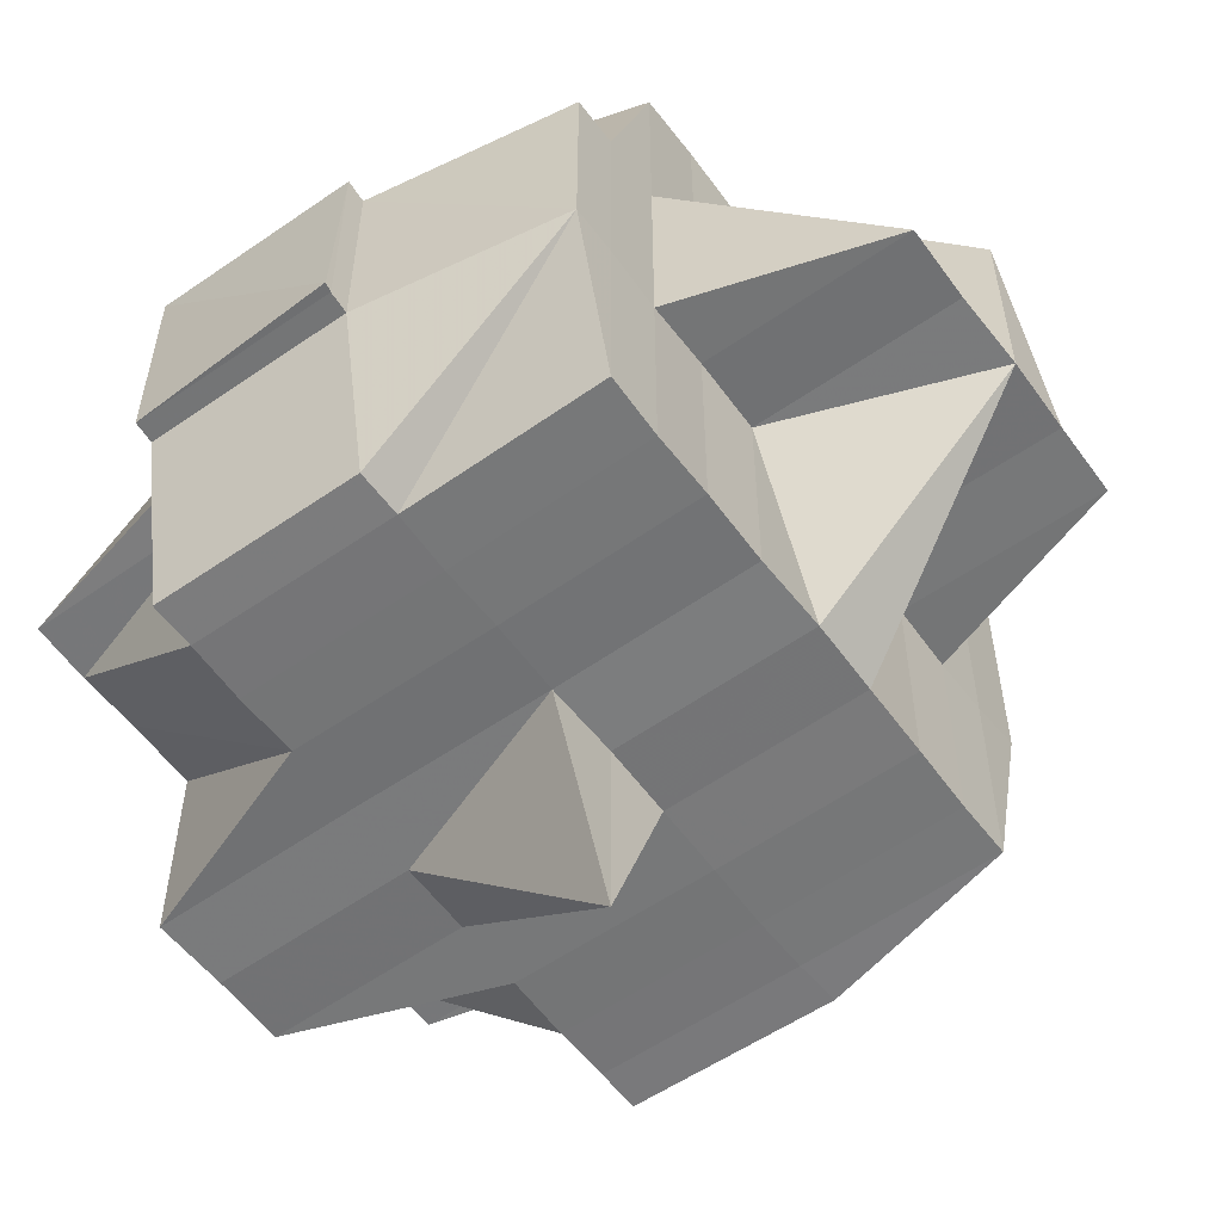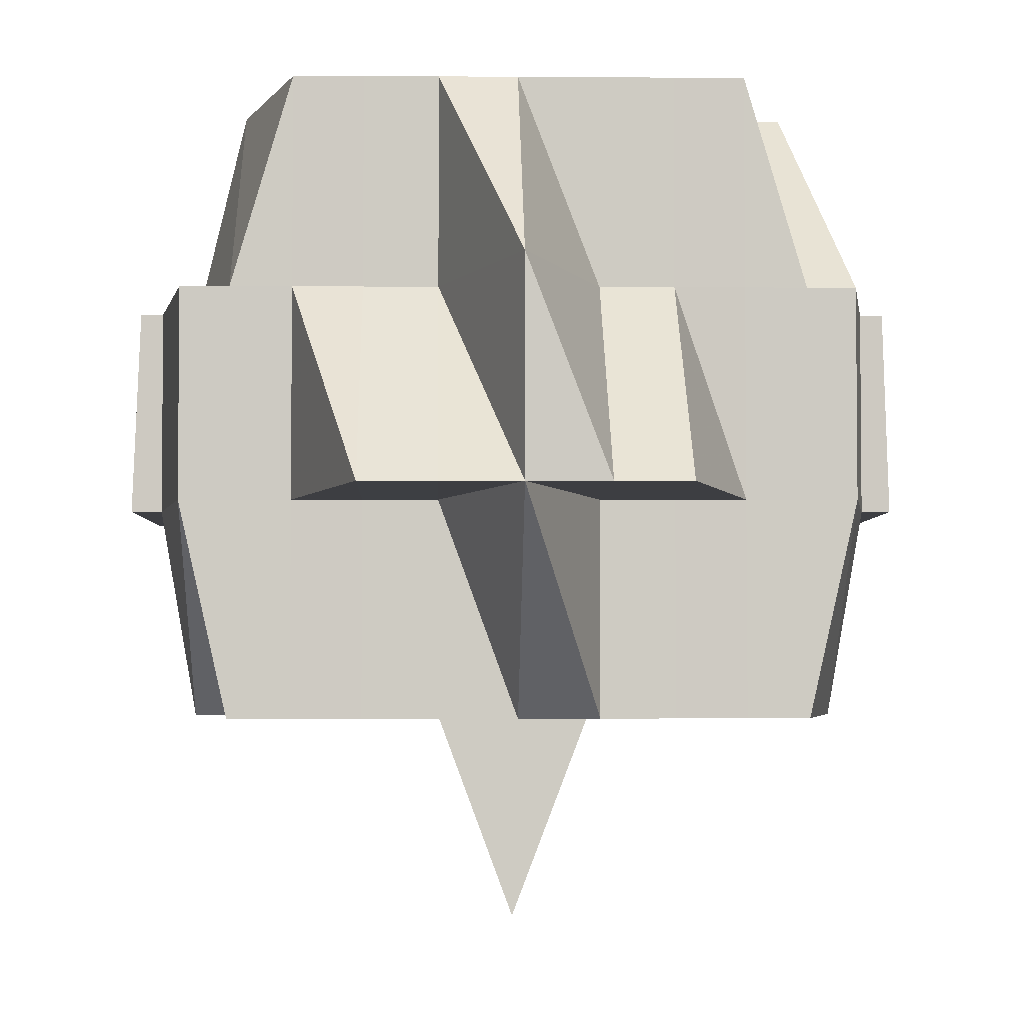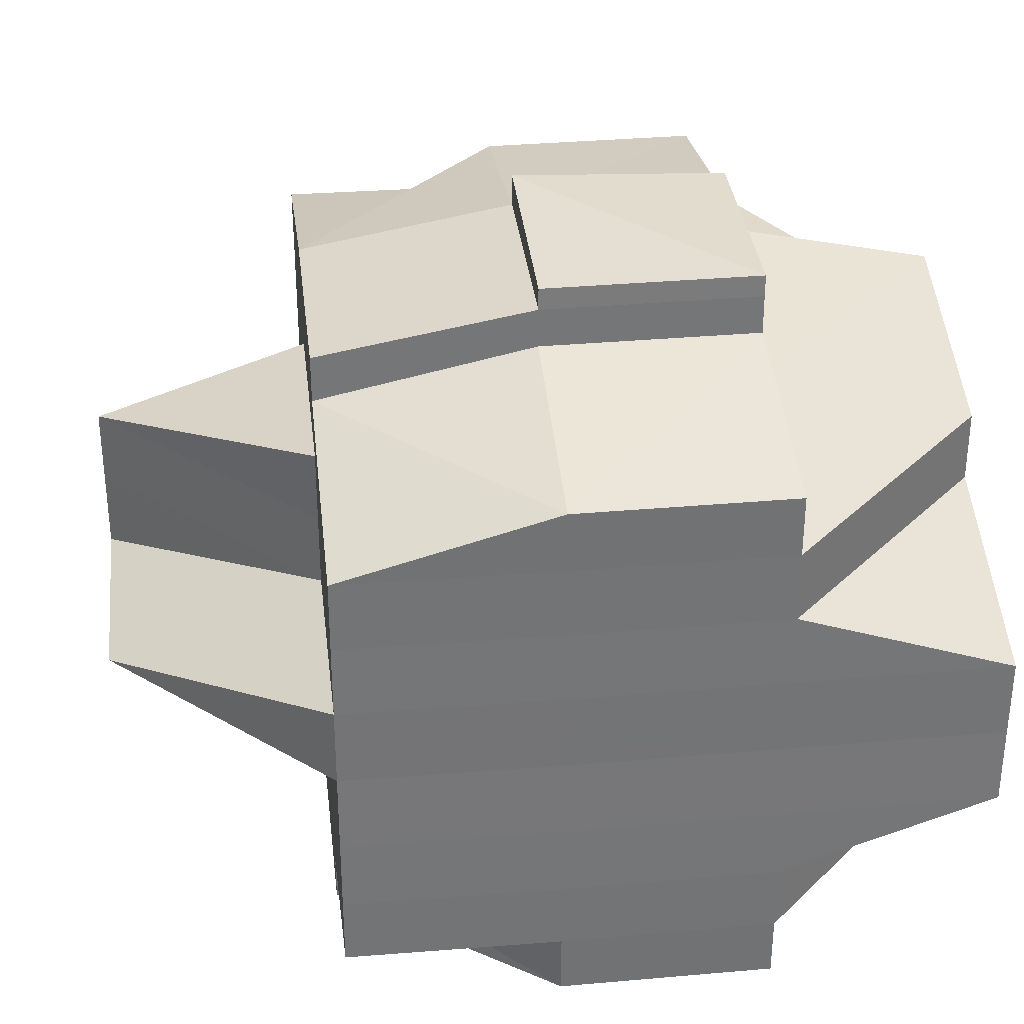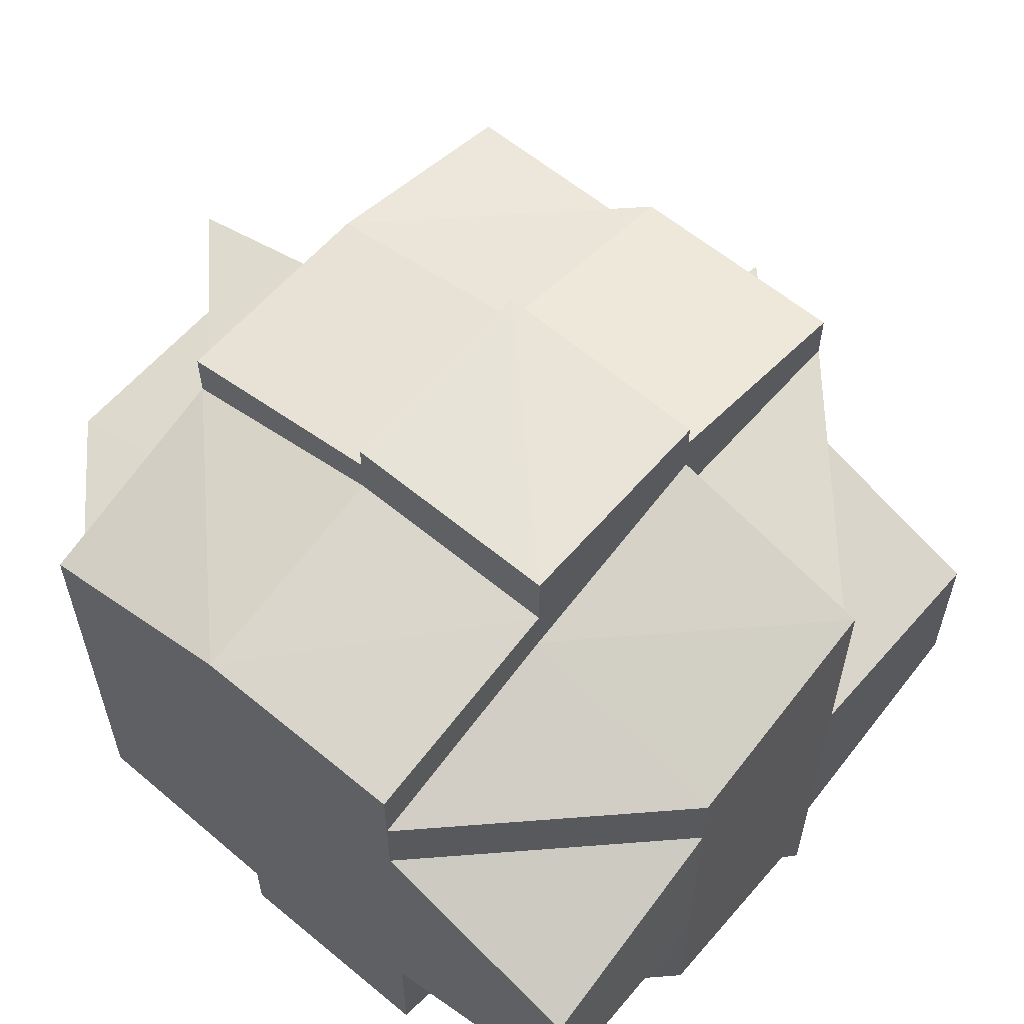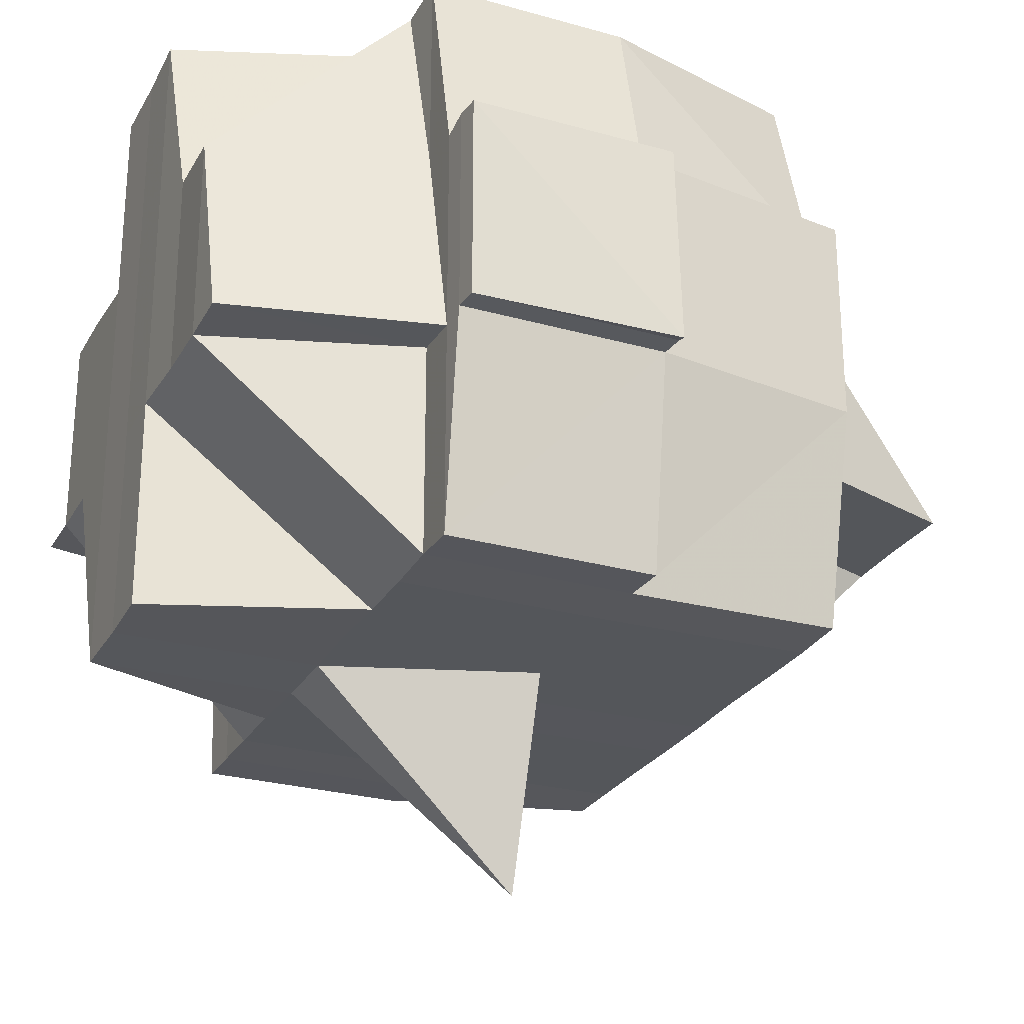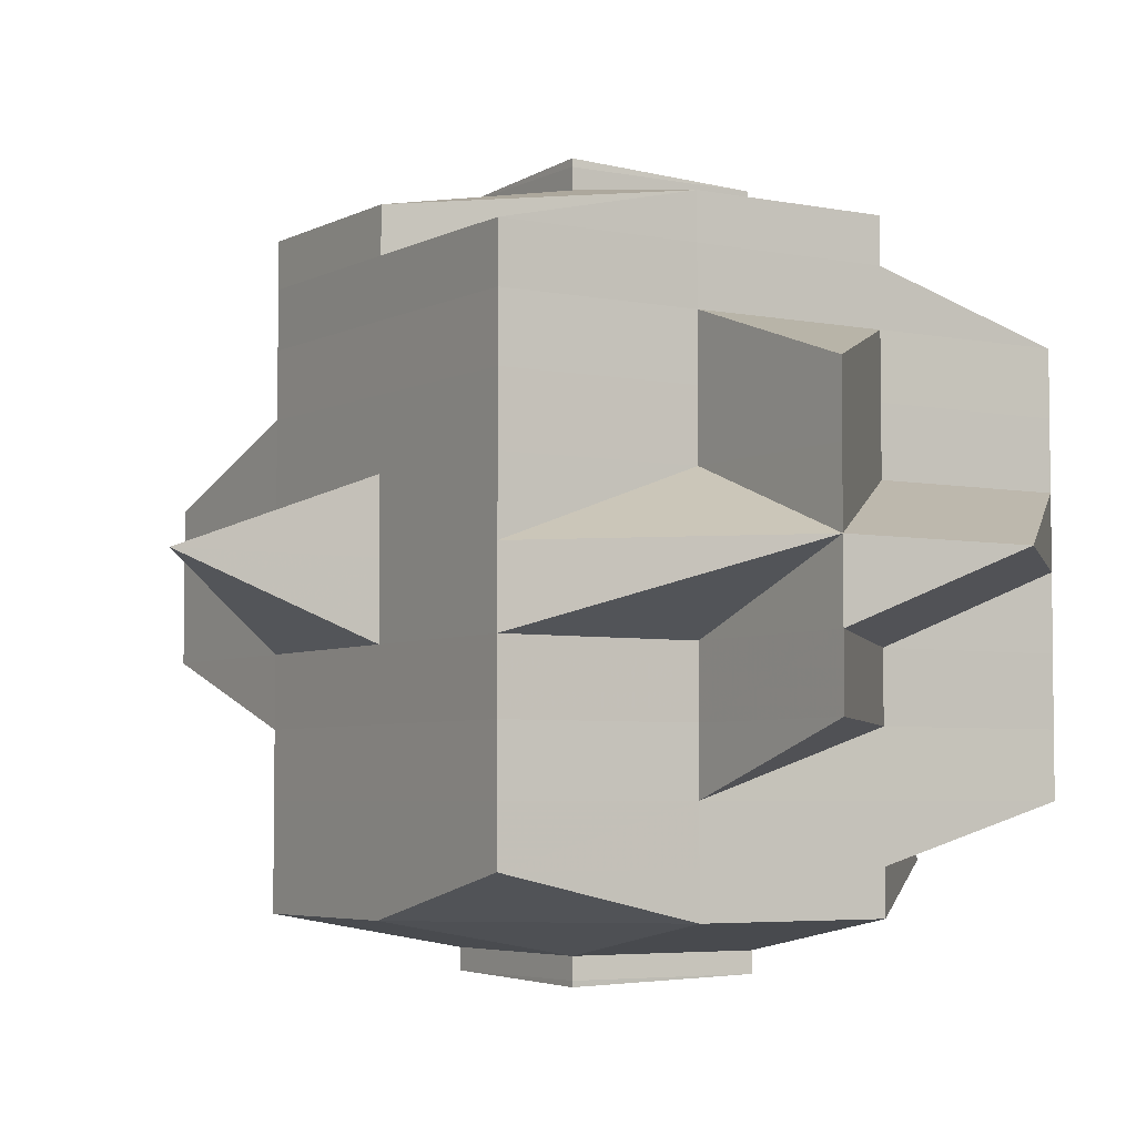
<metadata>
{"format":"obj","ext":"obj","renderer":"f3d","projection":"perspective","resolution":1024,"background":"white","views":[{"elev":-56.9,"azim":36.1,"up":"+Y"},{"elev":-3.9,"azim":88.4,"up":"+Y"},{"elev":34.0,"azim":173.4,"up":"+Z"},{"elev":60.2,"azim":-139.3,"up":"+Z"},{"elev":-26.1,"azim":-23.6,"up":"+Y"},{"elev":-4.7,"azim":57.3,"up":"+Z"}]}
</metadata>
<code>
o 3836
v 2157 1896 14.34
v 2157 1896 14.34
v 2157 1896 14.34
v 2157 1896 14.34
v 2157 1896 14.34
v 2157 1896 14.34
v 2157 1896 14.34
v 2157 1896 14.34
v 2157 1896 14.34
v 2157 1896 14.34
v 2157 1896 14.34
v 2157 1896 14.34
v 2157 1896 14.34
v 2157 1896 14.34
v 2157 1896 14.34
v 2157 1896 14.34
v 2157 1896 14.34
v 2157 1896 14.34
v 2157 1896 14.35
v 2157 1896 14.35
v 2157 1896 14.35
v 2157 1896 14.35
v 2157 1896 14.35
v 2157 1896 14.34
v 2157 1896 14.34
v 2157 1896 14.34
v 2157 1896 14.34
v 2157 1896 14.34
v 2157 1896 14.34
v 2157 1896 14.34
v 2157 1896 14.34
v 2157 1896 14.34
v 2157 1896 14.34
v 2157 1896 14.35
v 2157 1896 14.34
v 2157 1896 14.34
v 2157 1896 14.34
v 2157 1896 14.34
v 2157 1896 14.35
v 2157 1896 14.35
v 2157 1896 14.35
v 2157 1896 14.35
v 2157 1896 14.35
v 2157 1896 14.35
v 2157 1896 14.34
v 2157 1896 14.35
v 2157 1896 14.35
v 2157 1896 14.35
v 2157 1896 14.35
v 2157 1896 14.34
v 2157 1896 14.35
v 2157 1896 14.35
v 2157 1896 14.35
v 2157 1896 14.35
v 2157 1896 14.35
v 2157 1896 14.35
v 2157 1896 14.35
v 2157 1896 14.35
v 2157 1896 14.35
v 2157 1896 14.36
v 2157 1896 14.35
v 2157 1896 14.36
v 2157 1896 14.36
v 2157 1896 14.36
v 2157 1896 14.36
v 2157 1896 14.36
v 2157 1896 14.36
v 2157 1896 14.36
v 2157 1896 14.36
v 2157 1896 14.36
v 2157 1896 14.36
v 2157 1896 14.36
v 2157 1896 14.36
v 2157 1896 14.36
v 2157 1896 14.36
v 2157 1896 14.36
v 2157 1896 14.36
v 2157 1896 14.36
v 2157 1896 14.36
v 2157 1896 14.36
v 2157 1896 14.37
v 2157 1896 14.37
v 2157 1896 14.37
v 2157 1896 14.36
v 2157 1896 14.36
v 2157 1896 14.36
v 2157 1896 14.36
v 2157 1896 14.37
v 2157 1896 14.37
v 2157 1896 14.36
v 2157 1896 14.37
v 2157 1896 14.37
v 2157 1896 14.37
v 2157 1896 14.37
v 2157 1896 14.36
v 2157 1896 14.37
v 2157 1896 14.37
v 2157 1896 14.37
v 2157 1896 14.37
v 2157 1896 14.38
v 2157 1896 14.37
v 2157 1896 14.37
v 2157 1896 14.38
v 2157 1896 14.37
v 2157 1896 14.38
v 2157 1896 14.38
v 2157 1896 14.38
v 2157 1896 14.37
v 2157 1896 14.37
v 2157 1896 14.37
v 2157 1896 14.37
v 2157 1896 14.37
v 2157 1896 14.37
v 2157 1896 14.36
v 2157 1896 14.37
v 2157 1896 14.37
v 2157 1896 14.37
v 2157 1896 14.37
v 2157 1896 14.37
v 2157 1896 14.37
v 2157 1896 14.37
v 2157 1896 14.37
v 2157 1896 14.38
v 2157 1896 14.37
v 2157 1896 14.36
v 2157 1896 14.37
v 2157 1896 14.37
v 2157 1896 14.36
v 2157 1896 14.36
v 2157 1896 14.36
v 2157 1896 14.36
v 2157 1896 14.37
v 2157 1896 14.36
v 2157 1896 14.36
v 2157 1896 14.36
v 2157 1896 14.36
v 2157 1896 14.36
v 2157 1896 14.36
v 2157 1896 14.35
v 2157 1896 14.36
v 2157 1896 14.36
v 2157 1896 14.35
v 2157 1896 14.35
v 2157 1896 14.35
v 2157 1896 14.36
v 2157 1896 14.36
v 2157 1896 14.35
v 2157 1896 14.35
v 2157 1896 14.35
v 2157 1896 14.35
v 2157 1896 14.36
v 2157 1896 14.36
v 2157 1896 14.35
v 2157 1896 14.35
v 2157 1896 14.36
v 2157 1896 14.36
v 2157 1896 14.35
v 2157 1896 14.35
v 2157 1896 14.35
v 2157 1896 14.36
v 2157 1896 14.35
v 2157 1896 14.35
v 2157 1896 14.35
v 2157 1896 14.35
v 2157 1896 14.35
v 2157 1896 14.35
v 2157 1896 14.35
v 2157 1896 14.35
v 2157 1896 14.35
v 2157 1896 14.35
v 2157 1896 14.34
v 2157 1896 14.34
v 2157 1896 14.34
v 2157 1896 14.34
v 2157 1896 14.35
v 2157 1896 14.34
v 2157 1896 14.34
v 2157 1896 14.35
v 2157 1896 14.35
v 2157 1896 14.35
v 2157 1896 14.35
v 2157 1896 14.35
v 2157 1896 14.35
v 2157 1896 14.35
v 2157 1896 14.35
v 2157 1896 14.34
v 2157 1896 14.35
v 2157 1896 14.35
v 2157 1896 14.35
v 2157 1896 14.35
v 2157 1896 14.36
v 2157 1896 14.34
v 2157 1896 14.34
v 2157 1896 14.34
v 2157 1896 14.34
v 2157 1896 14.34
v 2157 1896 14.34
v 2157 1896 14.34
v 2157 1896 14.35
v 2157 1896 14.35
v 2157 1896 14.35
v 2157 1896 14.35
v 2157 1896 14.36
v 2157 1896 14.35
v 2157 1896 14.35
v 2157 1896 14.35
v 2157 1896 14.36
v 2157 1896 14.36
v 2157 1896 14.36
v 2157 1896 14.36
v 2157 1896 14.35
v 2157 1896 14.36
v 2157 1896 14.35
v 2157 1896 14.36
v 2157 1896 14.36
v 2157 1896 14.36
v 2157 1896 14.36
v 2157 1896 14.36
v 2157 1896 14.36
v 2157 1896 14.36
v 2157 1896 14.36
v 2157 1896 14.36
v 2157 1896 14.36
v 2157 1896 14.37
v 2157 1896 14.36
v 2157 1896 14.36
v 2157 1896 14.36
v 2157 1896 14.37
v 2157 1896 14.37
v 2157 1896 14.37
v 2157 1896 14.36
v 2157 1896 14.37
v 2157 1896 14.37
v 2157 1896 14.37
v 2157 1896 14.37
v 2157 1896 14.36
v 2157 1896 14.36
v 2157 1896 14.36
v 2157 1896 14.37
v 2157 1896 14.36
v 2157 1896 14.37
v 2157 1896 14.37
v 2157 1896 14.37
v 2157 1896 14.38
v 2157 1896 14.37
v 2157 1896 14.37
v 2157 1896 14.38
v 2157 1896 14.38
v 2157 1896 14.38
v 2157 1896 14.38
v 2157 1896 14.38
v 2157 1896 14.38
v 2157 1896 14.38
v 2157 1896 14.38
v 2157 1896 14.38
v 2157 1896 14.38
v 2157 1896 14.38
v 2157 1896 14.38
v 2157 1896 14.38
v 2157 1896 14.38
v 2157 1896 14.38
v 2157 1896 14.38
v 2157 1896 14.38
v 2157 1896 14.38
v 2157 1896 14.38
v 2157 1896 14.37
v 2157 1896 14.38
v 2157 1896 14.38
v 2157 1896 14.38
v 2157 1896 14.37
v 2157 1896 14.38
v 2157 1896 14.38
v 2157 1896 14.38
v 2157 1896 14.38
v 2157 1896 14.38
v 2157 1896 14.37
v 2157 1896 14.38
v 2157 1896 14.37
v 2157 1896 14.38
v 2157 1896 14.38
v 2157 1896 14.38
v 2157 1896 14.38
v 2157 1896 14.38
v 2157 1896 14.38
v 2157 1896 14.37
v 2157 1896 14.38
v 2157 1896 14.37
v 2157 1896 14.37
v 2157 1896 14.37
v 2157 1896 14.37
v 2157 1896 14.37
v 2157 1896 14.37
v 2157 1896 14.37
v 2157 1896 14.38
v 2157 1896 14.37
v 2157 1896 14.37
v 2157 1896 14.36
v 2157 1896 14.36
v 2157 1896 14.36
v 2157 1896 14.36
v 2157 1896 14.36
v 2157 1896 14.36
v 2157 1896 14.36
v 2157 1896 14.36
v 2157 1896 14.37
v 2157 1896 14.36
v 2157 1896 14.36
v 2157 1896 14.36
v 2157 1896 14.36
v 2157 1896 14.36
v 2157 1896 14.36
v 2157 1896 14.36
v 2157 1896 14.36
v 2157 1896 14.37
v 2157 1896 14.37
v 2157 1896 14.37
v 2157 1896 14.37
v 2157 1896 14.38
v 2157 1896 14.38
v 2157 1896 14.38
v 2157 1896 14.38
v 2157 1896 14.38
v 2157 1896 14.38
f 1 2 3
f 4 5 2
f 6 7 4
f 8 9 3
f 10 11 8
f 12 13 9
f 11 14 12
f 7 15 16
f 17 18 12
f 14 19 18
f 19 20 21
f 22 21 18
f 18 23 24
f 18 24 25
f 26 25 27
f 28 29 26
f 30 29 31
f 32 28 1
f 33 34 29
f 28 35 36
f 29 37 35
f 38 39 37
f 34 40 41
f 41 42 43
f 44 43 45
f 46 47 37
f 46 48 47
f 49 46 50
f 51 52 46
f 53 54 41
f 54 55 46
f 55 56 46
f 53 57 54
f 54 58 55
f 57 58 54
f 58 59 55
f 55 59 56
f 57 60 58
f 61 57 53
f 60 62 58
f 58 62 59
f 63 60 57
f 64 63 57
f 61 64 57
f 63 65 60
f 66 64 61
f 67 65 63
f 66 68 64
f 69 70 63
f 70 71 65
f 72 68 66
f 73 74 66
f 72 75 68
f 68 76 77
f 78 79 76
f 80 81 78
f 81 82 83
f 84 75 85
f 75 86 87
f 88 89 86
f 90 91 75
f 91 92 93
f 94 93 95
f 96 97 89
f 98 99 97
f 98 100 99
f 96 98 101
f 102 103 98
f 104 98 96
f 105 106 98
f 103 107 106
f 108 104 96
f 108 109 110
f 111 104 108
f 112 104 111
f 111 108 113
f 113 108 94
f 113 110 114
f 115 116 113
f 117 112 111
f 118 112 117
f 117 119 120
f 121 122 117
f 122 123 112
f 124 120 125
f 124 117 126
f 127 117 124
f 126 113 128
f 128 113 129
f 130 115 128
f 128 114 131
f 132 127 124
f 133 128 72
f 133 131 134
f 135 128 133
f 136 135 133
f 137 124 135
f 137 135 136
f 132 124 137
f 136 133 138
f 138 134 139
f 138 133 140
f 140 141 142
f 143 142 144
f 145 146 141
f 147 145 148
f 148 149 150
f 151 152 149
f 153 150 154
f 155 156 138
f 157 138 158
f 159 155 157
f 160 138 157
f 157 139 161
f 162 157 153
f 163 159 162
f 164 157 162
f 165 162 166
f 162 153 167
f 167 153 168
f 169 162 167
f 170 169 171
f 167 168 172
f 169 167 172
f 173 169 172
f 173 172 16
f 172 168 174
f 172 174 16
f 16 174 28
f 168 175 174
f 174 175 176
f 174 177 5
f 175 178 177
f 179 180 175
f 181 182 178
f 180 183 181
f 175 181 184
f 184 185 186
f 187 181 175
f 188 189 187
f 189 73 190
f 190 61 181
f 181 61 53
f 183 191 61
f 192 193 194
f 193 195 196
f 192 197 198
f 56 199 21
f 21 199 169
f 56 200 199
f 59 200 56
f 199 201 202
f 59 203 200
f 200 204 199
f 199 204 205
f 204 206 201
f 200 207 204
f 62 203 59
f 208 209 62
f 203 210 211
f 212 207 213
f 62 214 203
f 209 215 214
f 216 214 62
f 217 218 207
f 214 219 203
f 203 219 220
f 219 221 210
f 214 222 219
f 223 222 214
f 215 224 222
f 222 225 219
f 225 226 221
f 219 225 227
f 222 228 225
f 229 228 222
f 228 230 225
f 225 230 231
f 228 232 230
f 229 233 228
f 233 232 228
f 232 234 230
f 233 235 232
f 230 132 231
f 230 234 132
f 234 127 132
f 231 132 236
f 236 132 137
f 231 236 237
f 236 137 238
f 238 137 136
f 237 236 238
f 234 239 127
f 218 240 237
f 241 239 234
f 242 243 234
f 243 244 239
f 239 245 246
f 239 247 245
f 248 249 247
f 250 251 249
f 252 253 248
f 253 254 255
f 256 255 257
f 258 250 259
f 259 260 261
f 262 258 263
f 263 248 264
f 263 264 239
f 265 263 266
f 264 267 112
f 112 267 104
f 259 268 267
f 267 261 269
f 267 269 270
f 123 271 267
f 268 272 106
f 106 272 273
f 273 272 274
f 275 273 276
f 272 257 277
f 273 277 278
f 107 279 272
f 280 279 281
f 279 254 282
f 283 282 284
f 285 273 235
f 235 286 287
f 235 287 288
f 285 235 233
f 289 285 233
f 290 285 289
f 289 233 229
f 291 289 229
f 101 289 291
f 292 293 289
f 293 294 295
f 296 292 291
f 291 229 297
f 298 296 299
f 83 291 299
f 299 291 297
f 300 298 301
f 299 297 65
f 65 297 216
f 65 302 303
f 297 304 302
f 297 305 304
f 207 306 204
f 204 306 164
f 207 237 306
f 227 237 207
f 237 238 306
f 306 238 160
f 238 307 308
f 306 308 206
f 309 310 311
f 312 313 310
f 314 315 316
f 317 318 315
f 319 320 321
f 321 322 323

</code>
